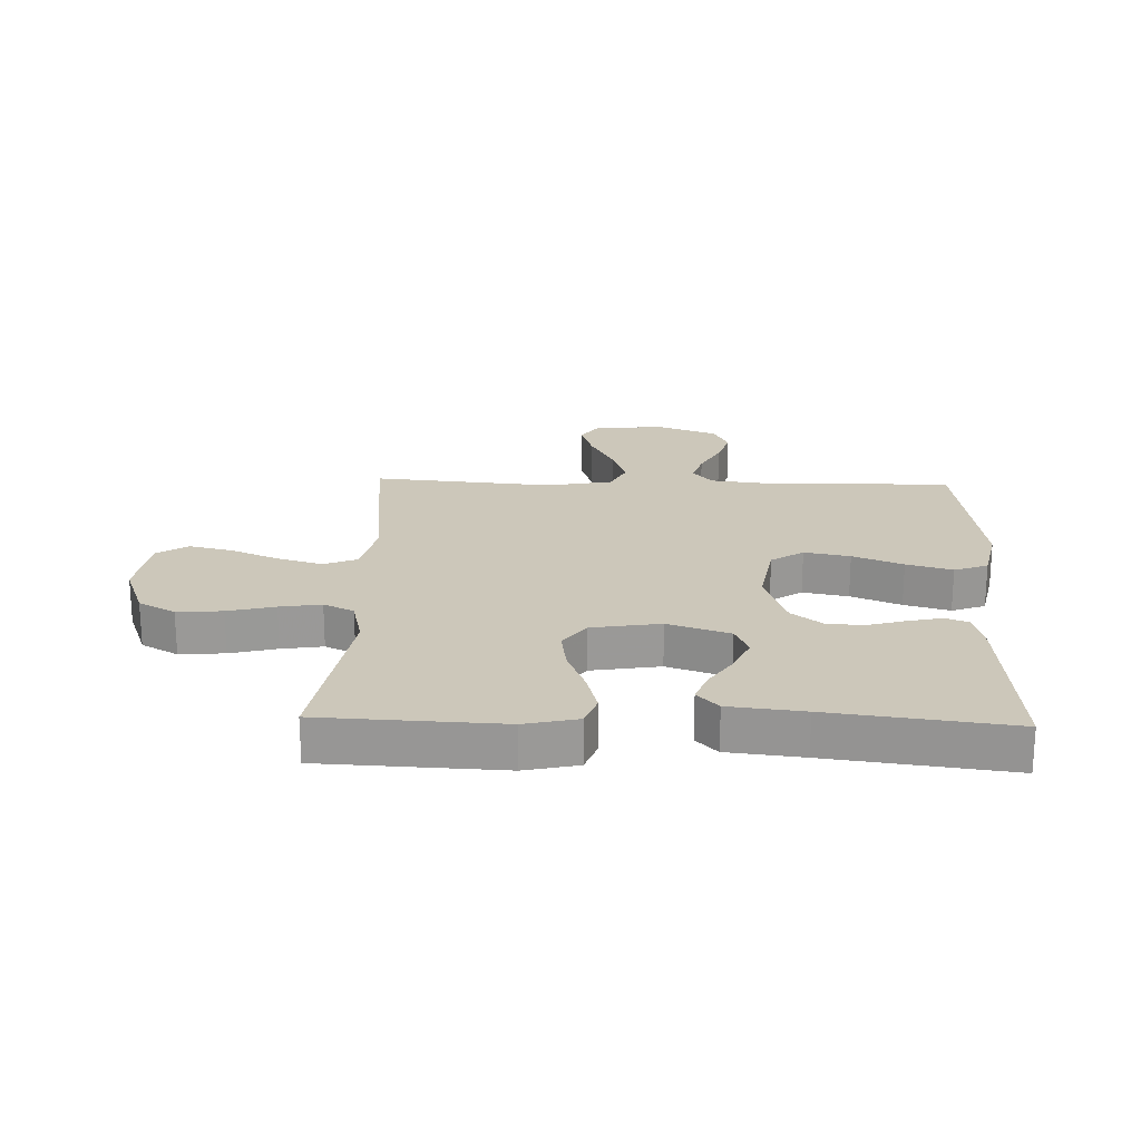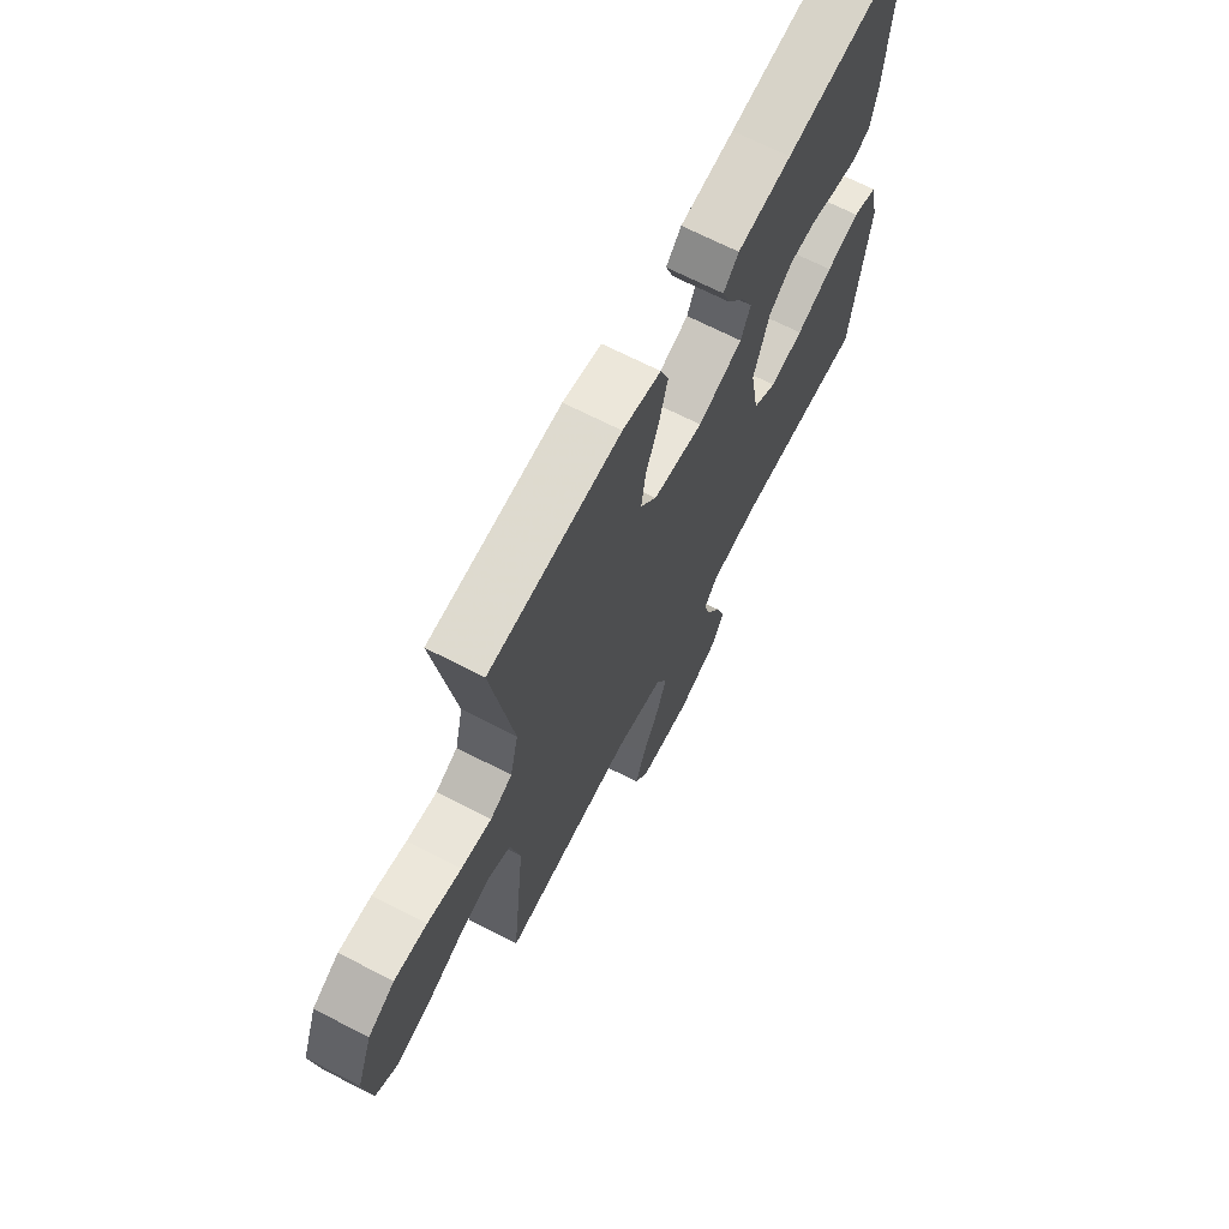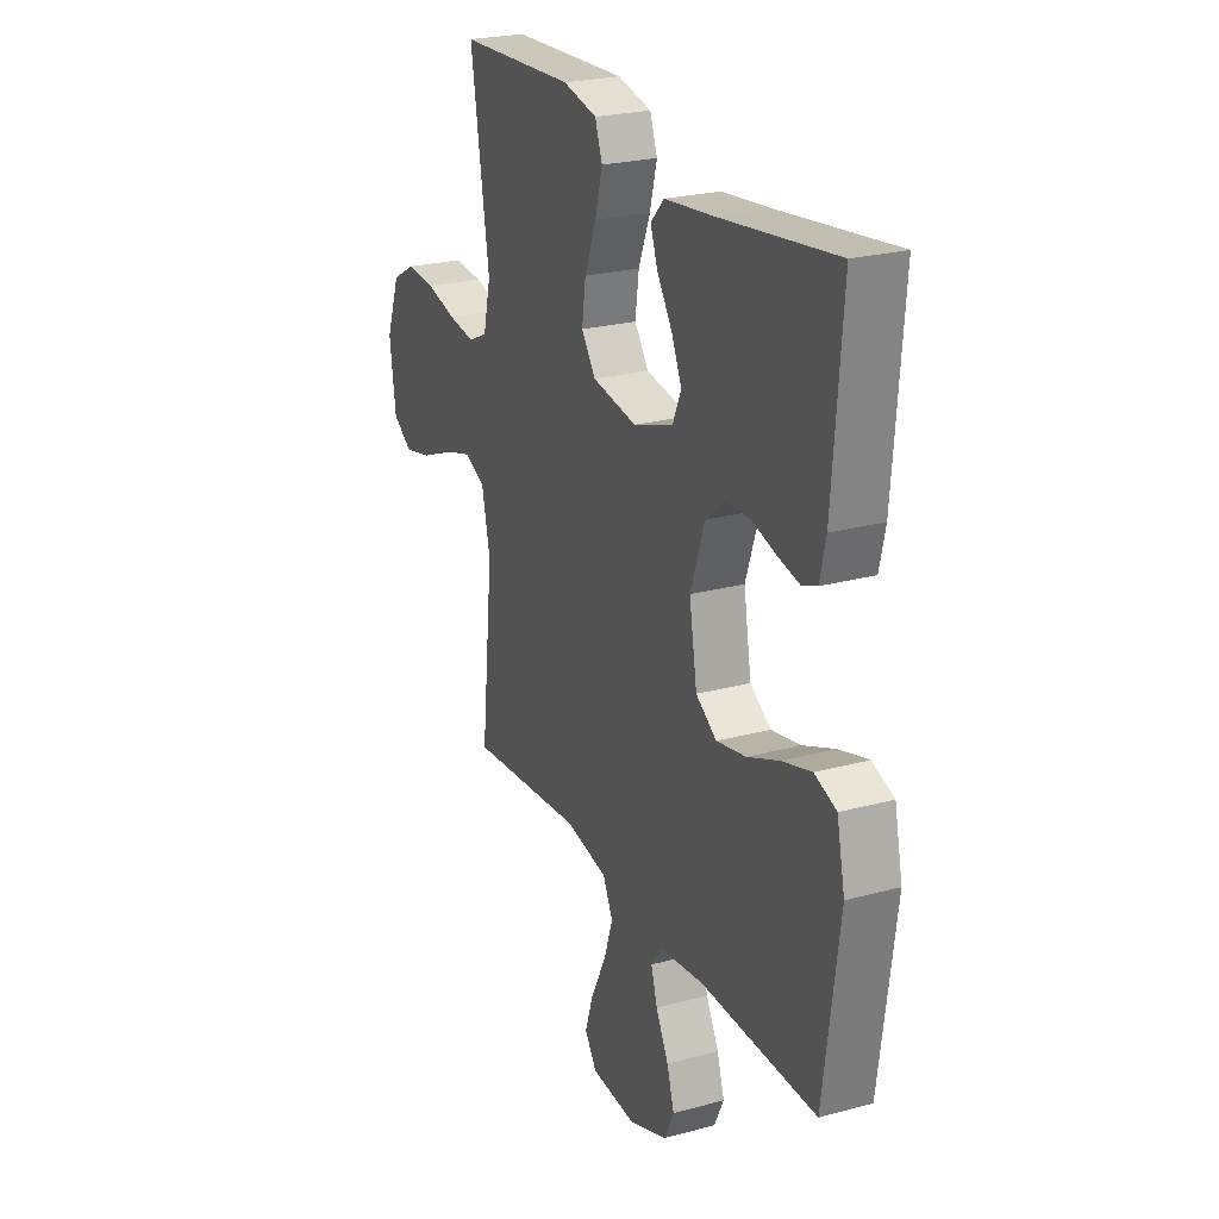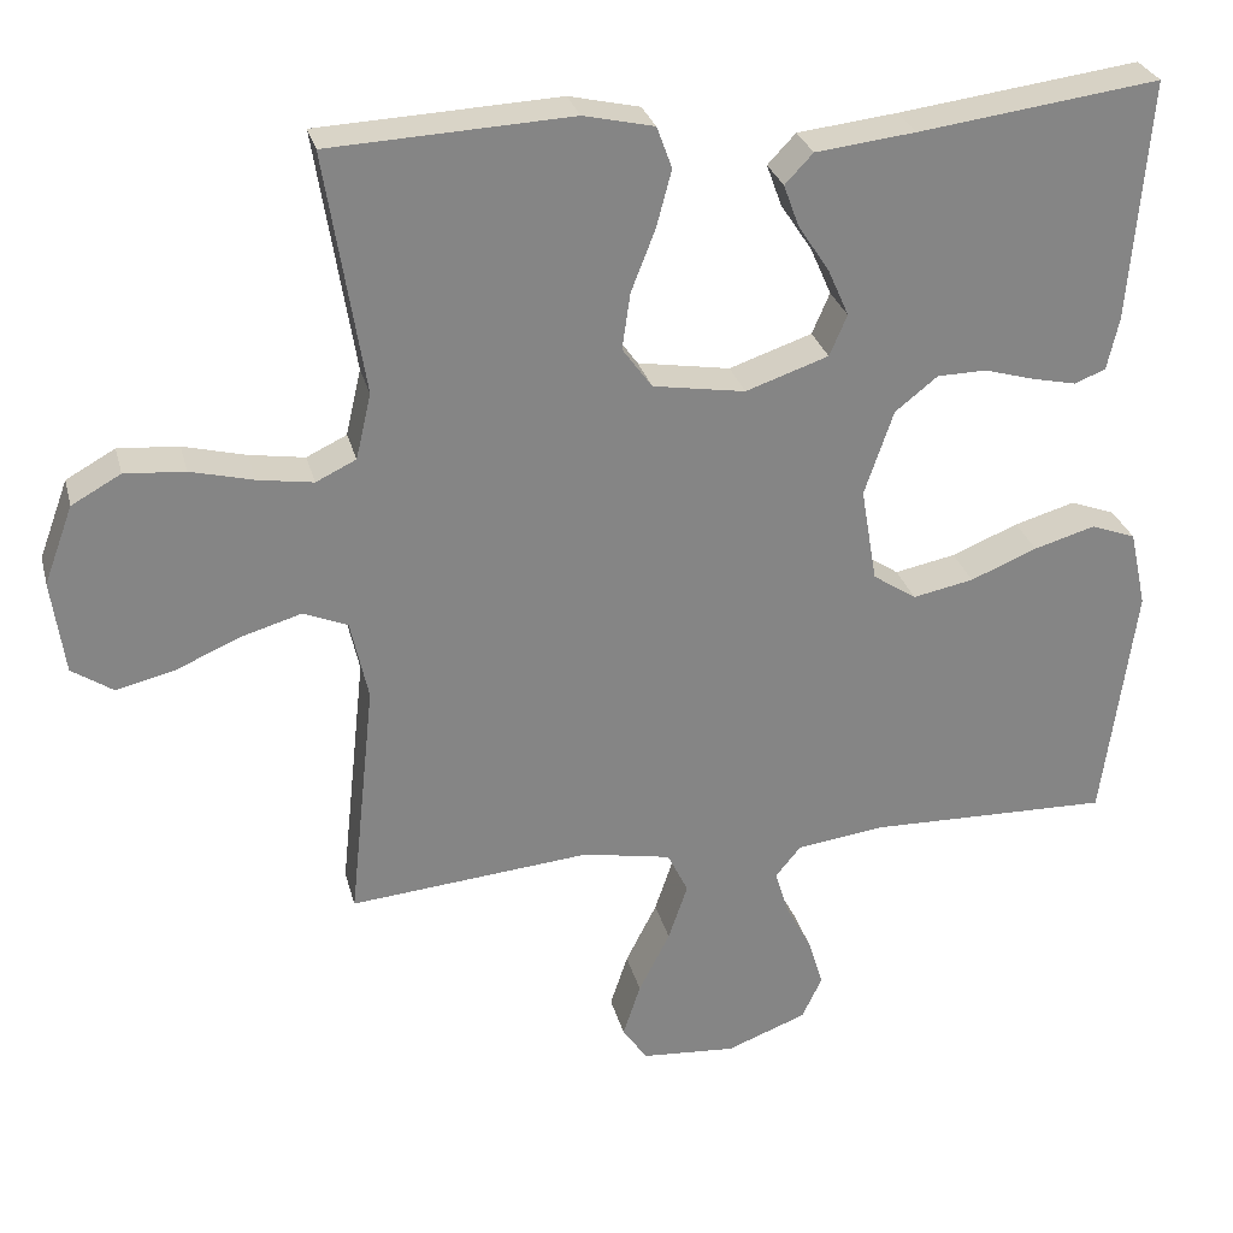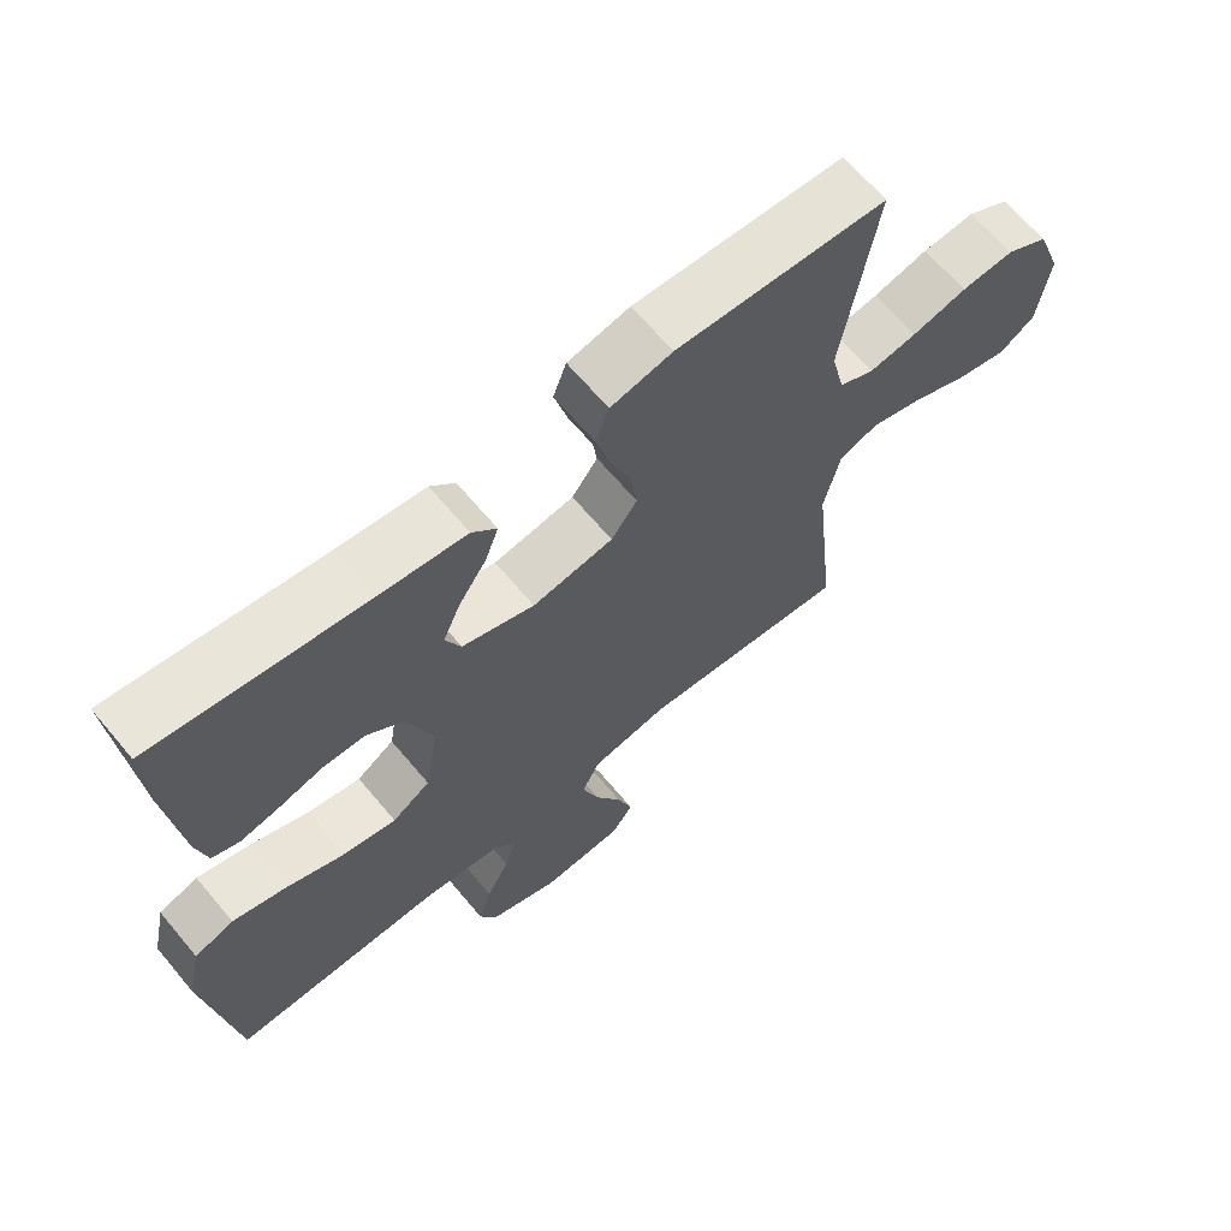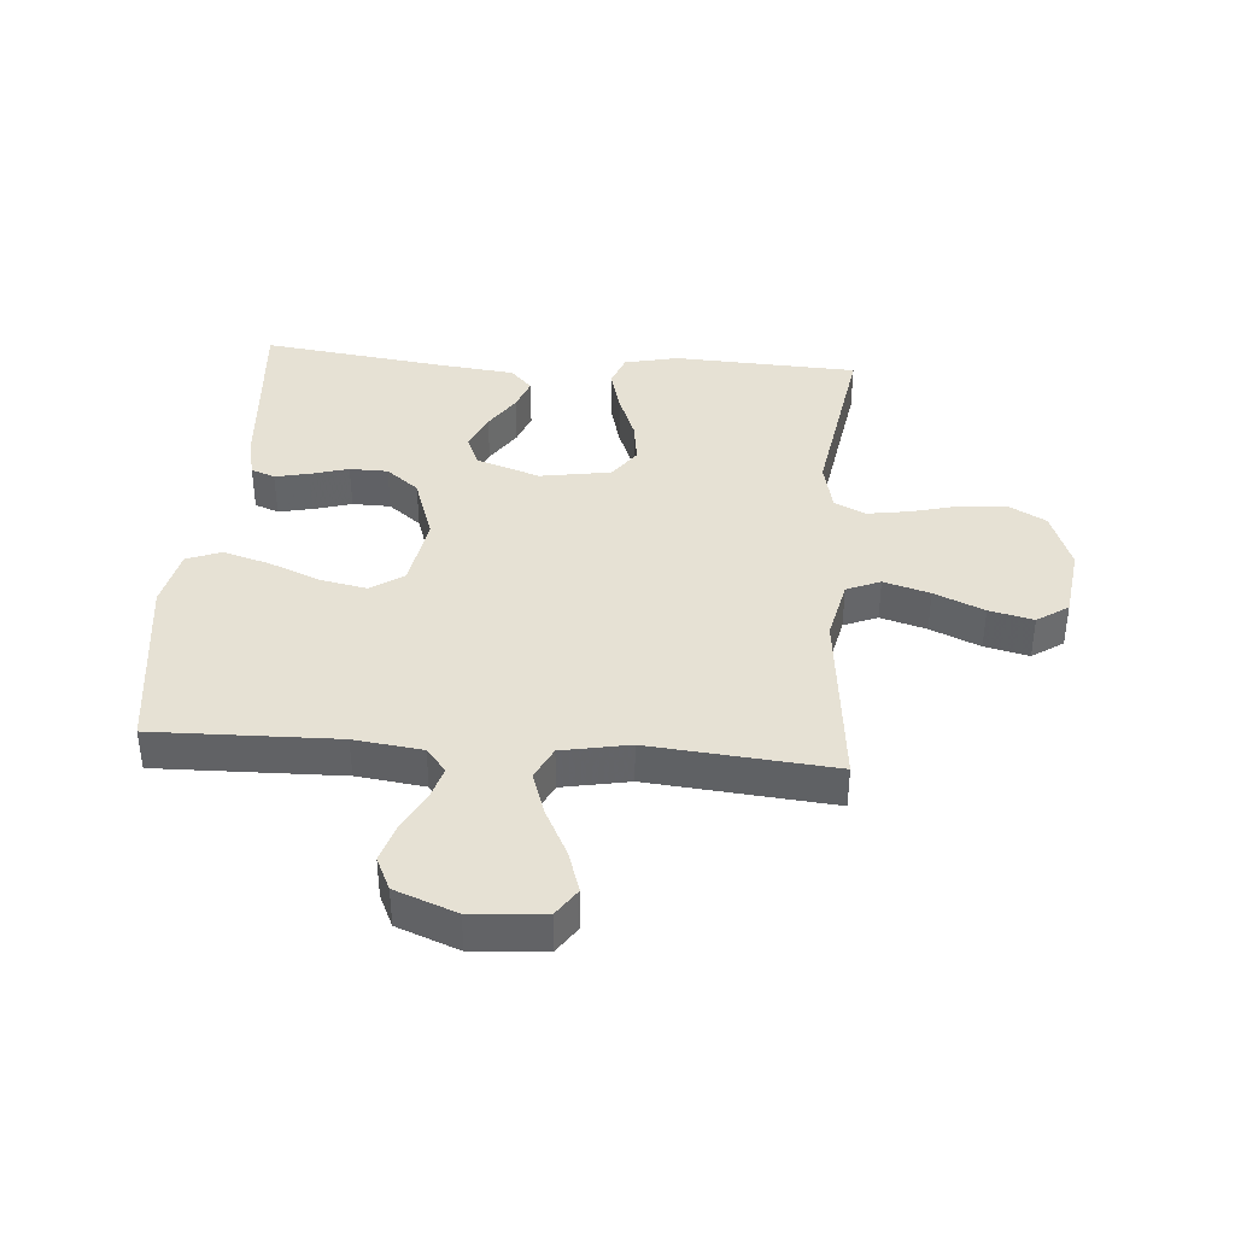
<metadata>
{"format":"obj","ext":"obj","renderer":"f3d","projection":"perspective","resolution":1024,"background":"white","views":[{"elev":21.3,"azim":1.8,"up":"+Y"},{"elev":68.3,"azim":-62.7,"up":"+Z"},{"elev":24.3,"azim":65.9,"up":"+Z"},{"elev":28.5,"azim":-13.9,"up":"+Z"},{"elev":66.0,"azim":140.0,"up":"+Z"},{"elev":39.1,"azim":-175.5,"up":"+Y"}]}
</metadata>
<code>
v 0.5 0.07 -0.5
v 0.2 0.07 -0.493
v 0.089 0.07 -0.507
v 0.057 0.07 -0.546
v 0.073 0.07 -0.6
v 0.106 0.07 -0.663
v 0.125 0.07 -0.725
v 0.1 0.07 -0.778
v 0 0.07 -0.816
v -0.118 0.07 -0.807
v -0.149 0.07 -0.762
v -0.127 0.07 -0.695
v -0.088 0.07 -0.618
v -0.064 0.07 -0.547
v -0.09 0.07 -0.494
v -0.2 0.07 -0.473
v -0.5 0.07 -0.5
v -0.468 0.07 -0.2
v -0.49 0.07 -0.1
v -0.545 0.07 -0.077
v -0.62 0.07 -0.099
v -0.701 0.07 -0.134
v -0.773 0.07 -0.151
v -0.824 0.07 -0.117
v -0.84 0.07 0
v -0.804 0.07 0.097
v -0.743 0.07 0.131
v -0.668 0.07 0.125
v -0.59 0.07 0.105
v -0.521 0.07 0.094
v -0.471 0.07 0.118
v -0.452 0.07 0.2
v -0.5 0.07 0.5
v -0.2 0.07 0.514
v -0.112 0.07 0.494
v -0.093 0.07 0.442
v -0.112 0.07 0.371
v -0.142 0.07 0.294
v -0.152 0.07 0.224
v -0.115 0.07 0.173
v 0 0.07 0.154
v 0.103 0.07 0.189
v 0.125 0.07 0.24
v 0.099 0.07 0.299
v 0.06 0.07 0.358
v 0.041 0.07 0.41
v 0.076 0.07 0.447
v 0.2 0.07 0.461
v 0.5 0.07 0.5
v 0.476 0.07 0.2
v 0.461 0.07 0.134
v 0.422 0.07 0.119
v 0.367 0.07 0.131
v 0.305 0.07 0.149
v 0.243 0.07 0.148
v 0.19 0.07 0.106
v 0.154 0.07 0
v 0.174 0.07 -0.118
v 0.228 0.07 -0.154
v 0.304 0.07 -0.139
v 0.387 0.07 -0.105
v 0.463 0.07 -0.083
v 0.519 0.07 -0.104
v 0.54 0.07 -0.2
v 0.5 0 -0.5
v 0.2 0 -0.493
v 0.089 0 -0.507
v 0.057 0 -0.546
v 0.073 0 -0.6
v 0.106 0 -0.663
v 0.125 0 -0.725
v 0.1 0 -0.778
v 0 0 -0.816
v -0.118 0 -0.807
v -0.149 0 -0.762
v -0.127 0 -0.695
v -0.088 0 -0.618
v -0.064 0 -0.547
v -0.09 0 -0.494
v -0.2 0 -0.473
v -0.5 0 -0.5
v -0.468 0 -0.2
v -0.49 0 -0.1
v -0.545 0 -0.077
v -0.62 0 -0.099
v -0.701 0 -0.134
v -0.773 0 -0.151
v -0.824 0 -0.117
v -0.84 0 0
v -0.804 0 0.097
v -0.743 0 0.131
v -0.668 0 0.125
v -0.59 0 0.105
v -0.521 0 0.094
v -0.471 0 0.118
v -0.452 0 0.2
v -0.5 0 0.5
v -0.2 0 0.514
v -0.112 0 0.494
v -0.093 0 0.442
v -0.112 0 0.371
v -0.142 0 0.294
v -0.152 0 0.224
v -0.115 0 0.173
v 0 0 0.154
v 0.103 0 0.189
v 0.125 0 0.24
v 0.099 0 0.299
v 0.06 0 0.358
v 0.041 0 0.41
v 0.076 0 0.447
v 0.2 0 0.461
v 0.5 0 0.5
v 0.476 0 0.2
v 0.461 0 0.134
v 0.422 0 0.119
v 0.367 0 0.131
v 0.305 0 0.149
v 0.243 0 0.148
v 0.19 0 0.106
v 0.154 0 0
v 0.174 0 -0.118
v 0.228 0 -0.154
v 0.304 0 -0.139
v 0.387 0 -0.105
v 0.463 0 -0.083
v 0.519 0 -0.104
v 0.54 0 -0.2
f 64 1 2
f 63 64 2
f 62 63 2
f 61 62 2
f 60 61 2
f 59 60 2 3
f 58 59 3 4
f 57 58 4
f 52 53 54
f 51 52 54
f 50 51 54
f 49 50 54
f 48 49 54
f 48 54 55
f 47 48 55
f 46 47 55
f 45 46 55
f 44 45 55
f 43 44 55 56
f 36 37 38
f 35 36 38
f 34 35 38
f 33 34 38
f 32 33 38
f 31 32 38 39
f 30 31 39 40
f 27 28 29
f 26 27 29
f 25 26 29
f 24 25 29
f 23 24 29
f 22 23 29
f 21 22 29
f 20 21 29 30
f 30 40 41
f 20 30 41
f 19 20 41
f 16 17 18
f 19 41 42
f 18 19 42
f 16 18 42
f 15 16 42
f 11 12 13
f 10 11 13
f 9 10 13
f 8 9 13
f 7 8 13
f 6 7 13
f 5 6 13
f 4 5 13 14
f 43 56 57
f 42 43 57
f 15 42 57
f 14 15 57
f 4 14 57
f 66 65 128
f 66 128 127
f 66 127 126
f 66 126 125
f 66 125 124
f 67 66 124 123
f 68 67 123 122
f 68 122 121
f 118 117 116
f 118 116 115
f 118 115 114
f 118 114 113
f 118 113 112
f 119 118 112
f 119 112 111
f 119 111 110
f 119 110 109
f 119 109 108
f 120 119 108 107
f 102 101 100
f 102 100 99
f 102 99 98
f 102 98 97
f 102 97 96
f 103 102 96 95
f 104 103 95 94
f 93 92 91
f 93 91 90
f 93 90 89
f 93 89 88
f 93 88 87
f 93 87 86
f 93 86 85
f 94 93 85 84
f 105 104 94
f 105 94 84
f 105 84 83
f 82 81 80
f 106 105 83
f 106 83 82
f 106 82 80
f 106 80 79
f 77 76 75
f 77 75 74
f 77 74 73
f 77 73 72
f 77 72 71
f 77 71 70
f 77 70 69
f 78 77 69 68
f 121 120 107
f 121 107 106
f 121 106 79
f 121 79 78
f 121 78 68
f 1 65 66 2
f 2 66 67 3
f 3 67 68 4
f 4 68 69 5
f 5 69 70 6
f 6 70 71 7
f 7 71 72 8
f 8 72 73 9
f 9 73 74 10
f 10 74 75 11
f 11 75 76 12
f 12 76 77 13
f 13 77 78 14
f 14 78 79 15
f 15 79 80 16
f 16 80 81 17
f 17 81 82 18
f 18 82 83 19
f 19 83 84 20
f 20 84 85 21
f 21 85 86 22
f 22 86 87 23
f 23 87 88 24
f 24 88 89 25
f 25 89 90 26
f 26 90 91 27
f 27 91 92 28
f 28 92 93 29
f 29 93 94 30
f 30 94 95 31
f 31 95 96 32
f 32 96 97 33
f 33 97 98 34
f 34 98 99 35
f 35 99 100 36
f 36 100 101 37
f 37 101 102 38
f 38 102 103 39
f 39 103 104 40
f 40 104 105 41
f 41 105 106 42
f 42 106 107 43
f 43 107 108 44
f 44 108 109 45
f 45 109 110 46
f 46 110 111 47
f 47 111 112 48
f 48 112 113 49
f 49 113 114 50
f 50 114 115 51
f 51 115 116 52
f 52 116 117 53
f 53 117 118 54
f 54 118 119 55
f 55 119 120 56
f 56 120 121 57
f 57 121 122 58
f 58 122 123 59
f 59 123 124 60
f 60 124 125 61
f 61 125 126 62
f 62 126 127 63
f 63 127 128 64
f 64 128 65 1

</code>
